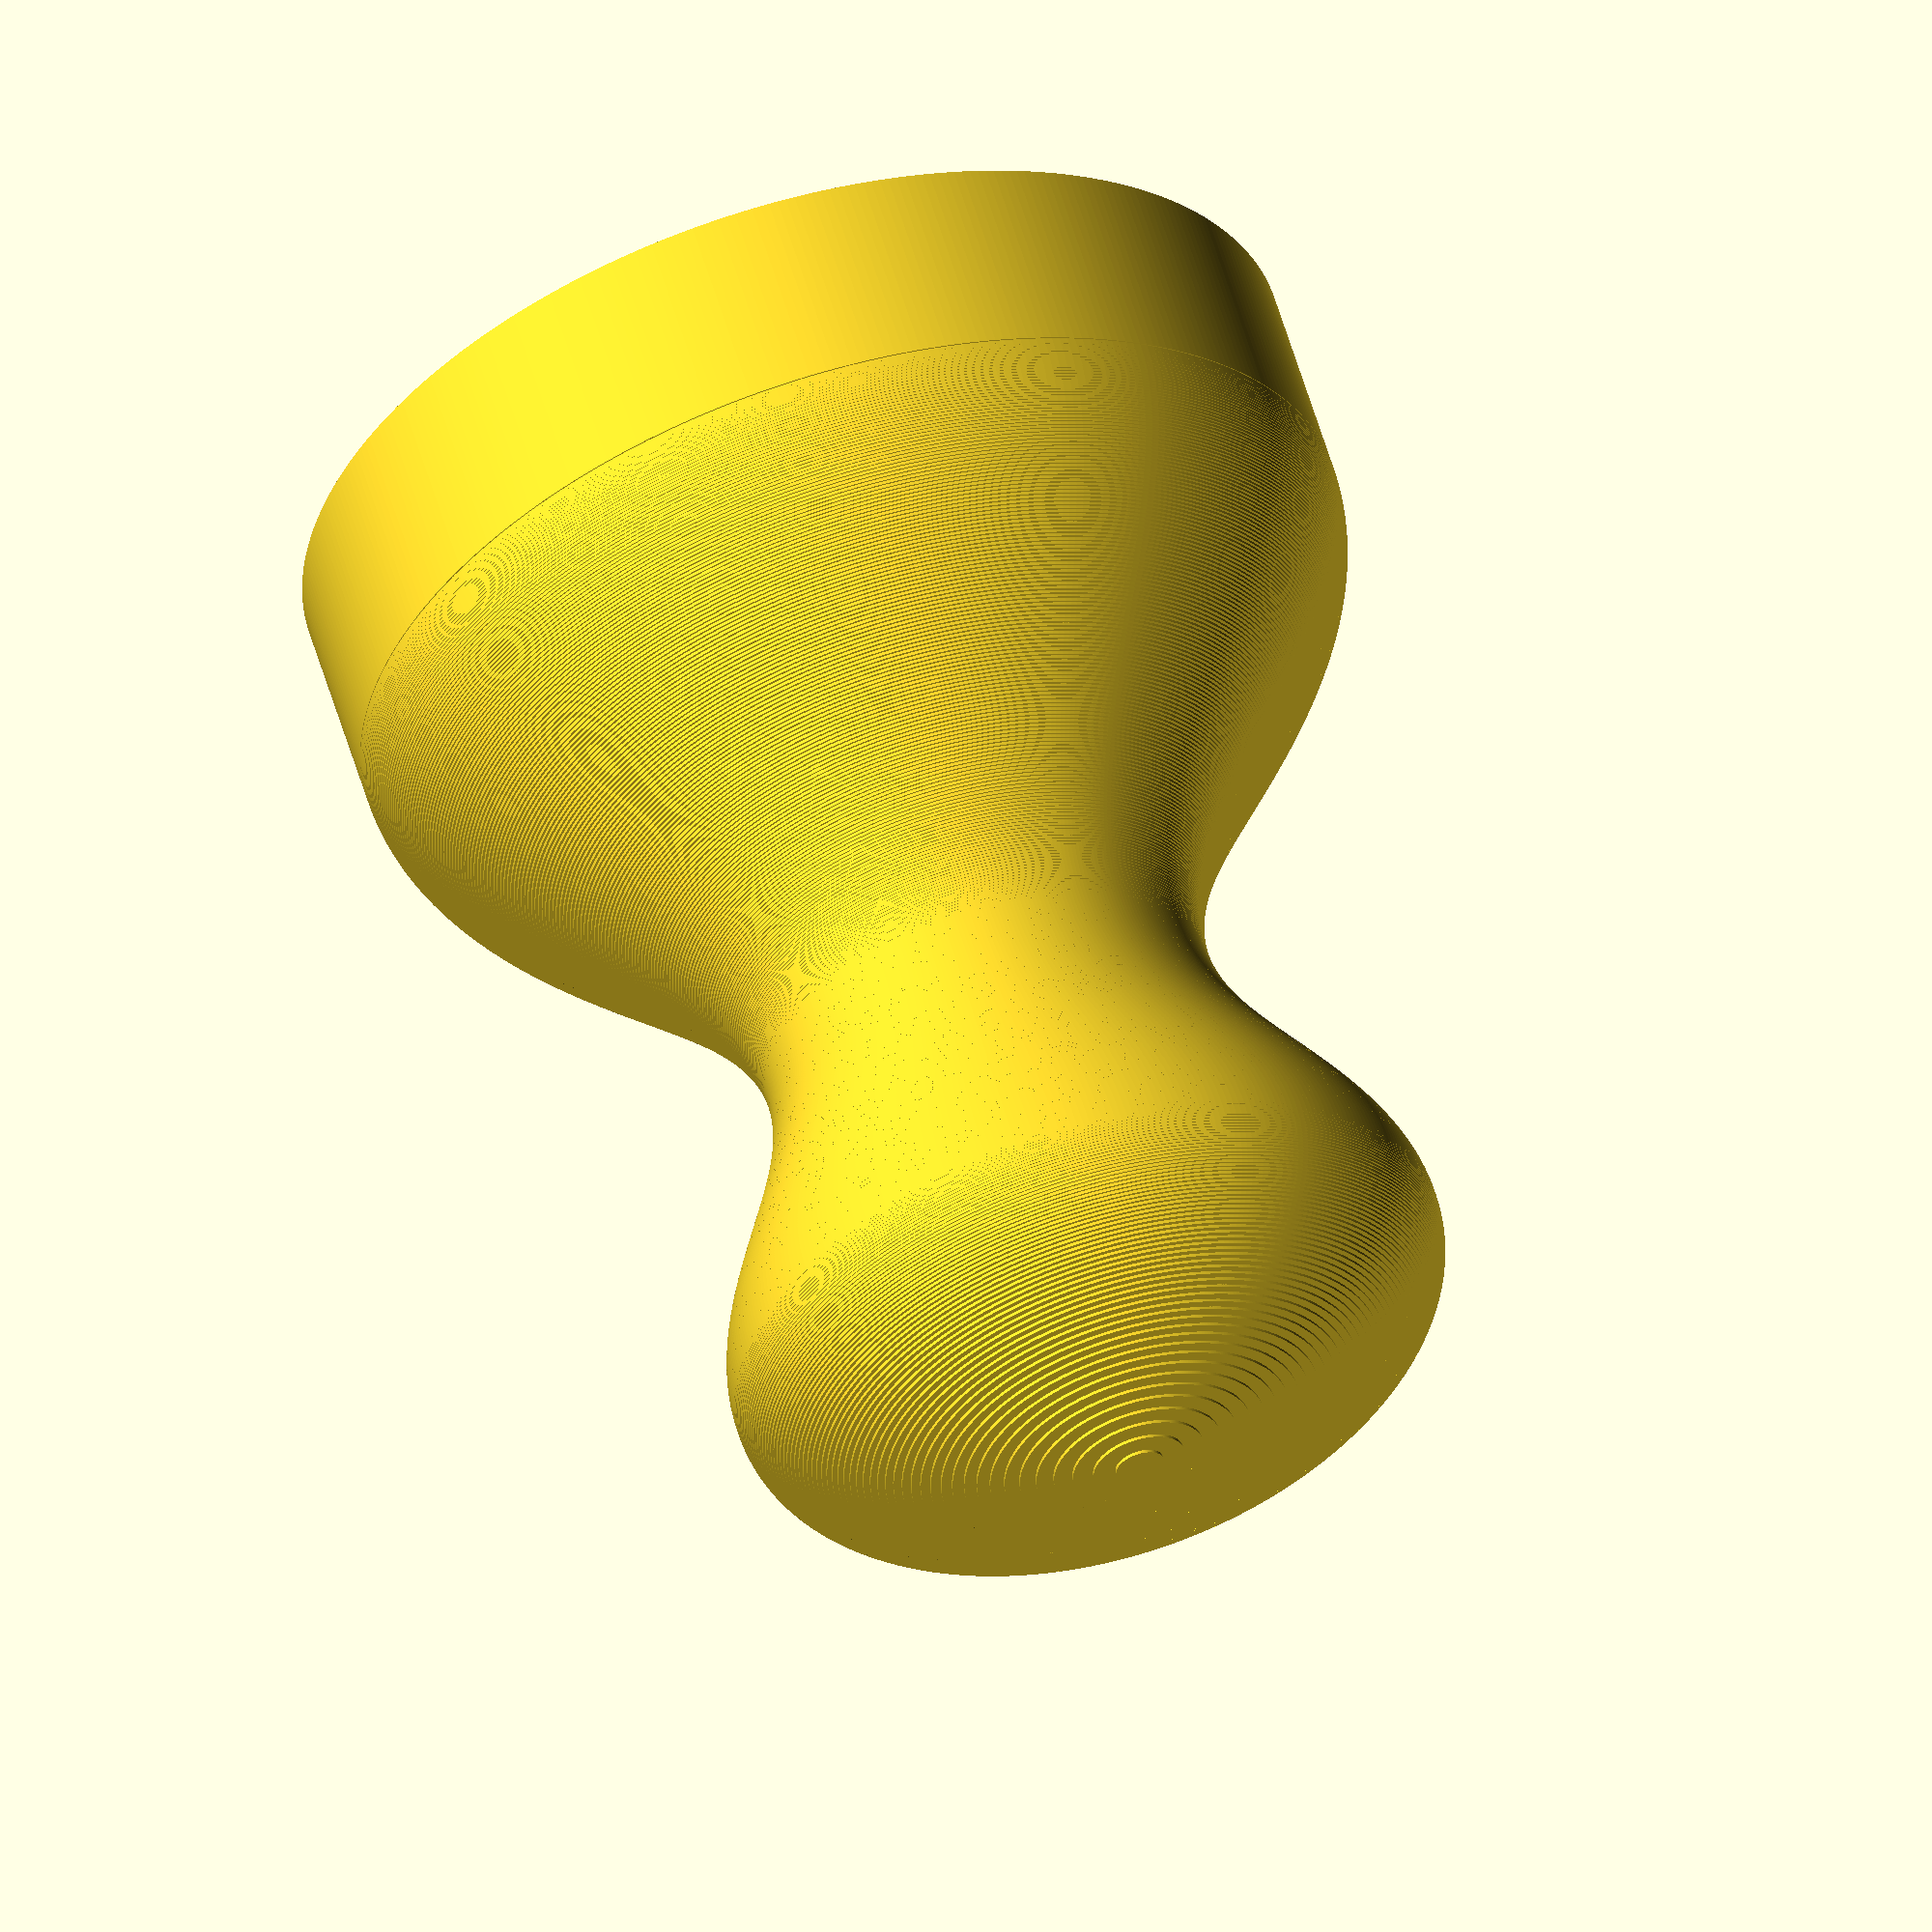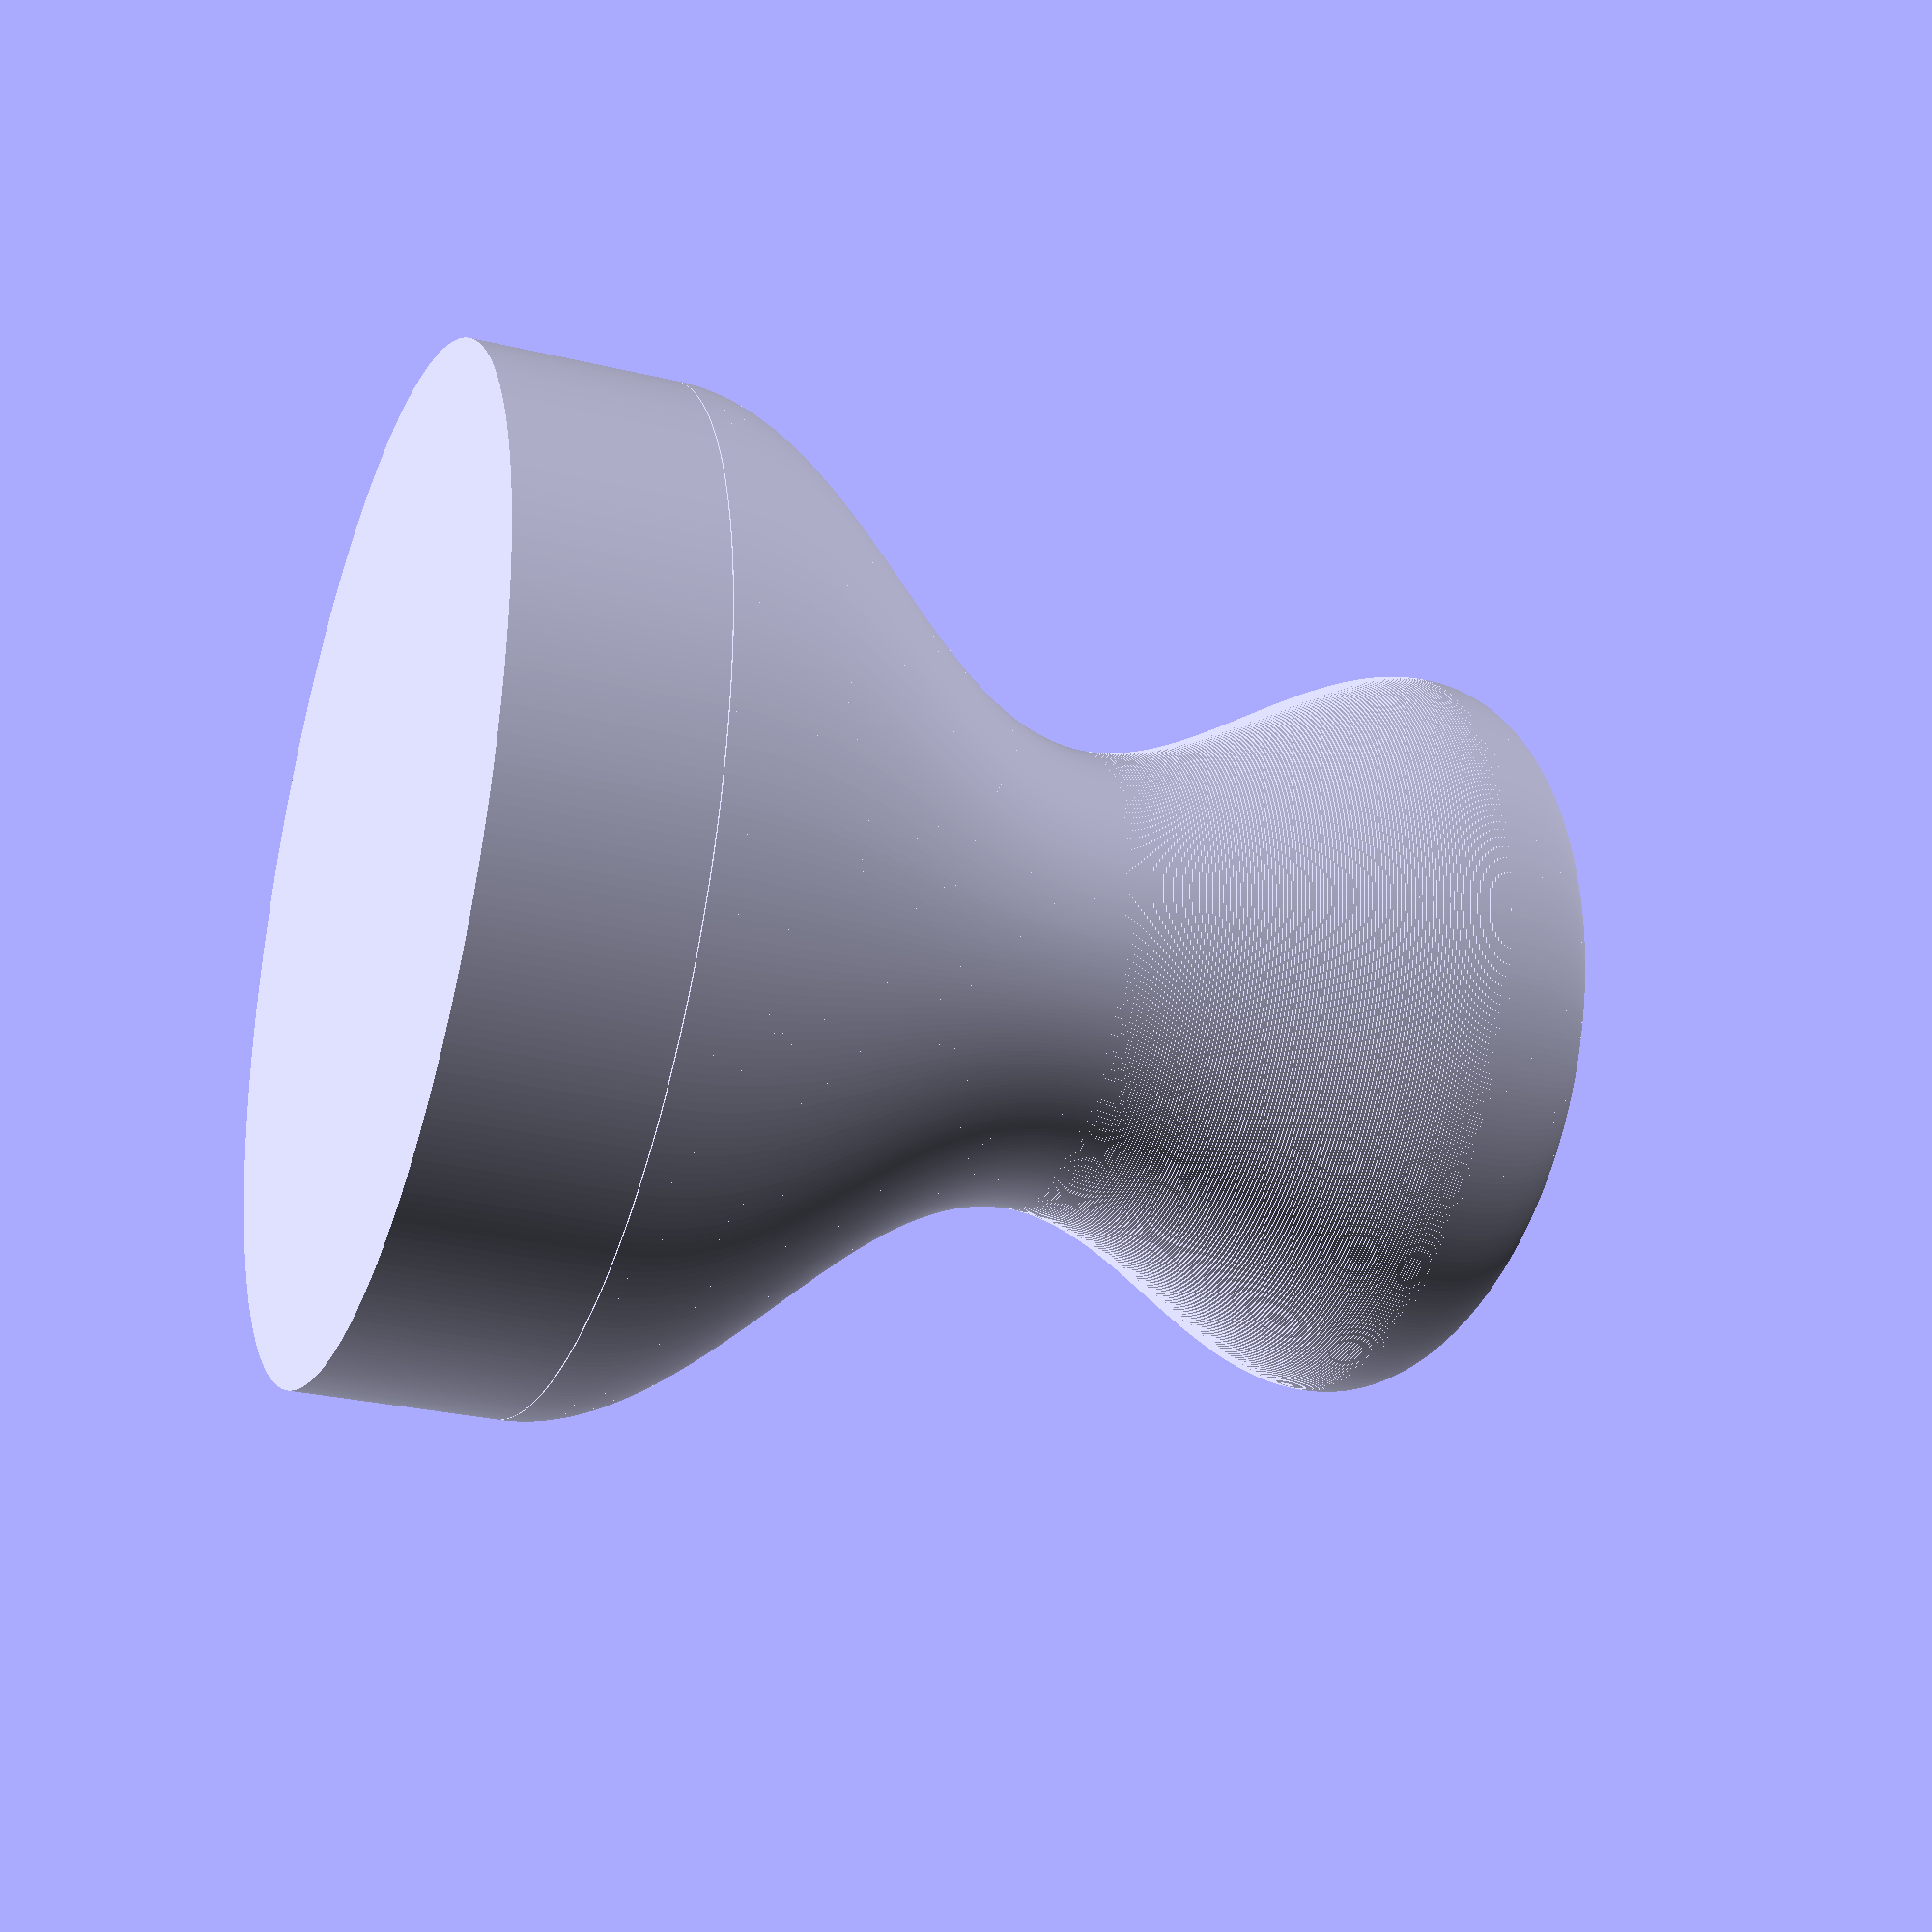
<openscad>
runRes = 0.15;


module pos(res = 3){
    //res = 3;
    pi = 3.14159265359;
    overprint = 0.0;

    tamper_ro = 25;
    curve_h = 50;
    tamper_core_ri = 8.5;
    
    fillCore = true;  //set to true to fill in the core
    
    
    base_h = 10;

    xg_min = 0.68058;
    xg_max = 3.34705;
    yg_max = 2.177254;



    cuts = (curve_h + base_h)/res;
	rotateCuts = 360;
    
    cut_h = res;
    base_cuts = round(base_h/cut_h);
    curve_cuts = round(curve_h/cut_h);
	for(i=[0:cuts]){
		if(i == 0){
			difference(){
				cylinder(h = base_h, r = tamper_ro, $fn = rotateCuts);
				if(fillCore != true){
					cylinder(h = base_h, r = tamper_core_ri, $fn = rotateCuts);
				}
			}
        }
		
		if(i >= base_cuts){
			translate([0,0,i*cut_h]){
                xg= xg_min + (i - base_cuts) * (xg_max-xg_min)/curve_cuts;
                seg_base = tamper_core_ri;
                seg_top = (tamper_ro/yg_max)*(1.5+0.3*(sin(180*xg/pi)+2*sin(2.5*xg*180/pi)+1/(xg-3.5)));					
                
                difference(){
                    cylinder(h = cut_h, r = seg_top, $fn = rotateCuts);
                    if(fillCore != true){
                        cylinder(h = base_h, r = tamper_core_ri, $fn = rotateCuts);
                    }
                }	
            }
        }
	}

}

pos(res = runRes);


</openscad>
<views>
elev=121.6 azim=46.3 roll=196.5 proj=o view=wireframe
elev=28.1 azim=115.2 roll=249.8 proj=p view=solid
</views>
